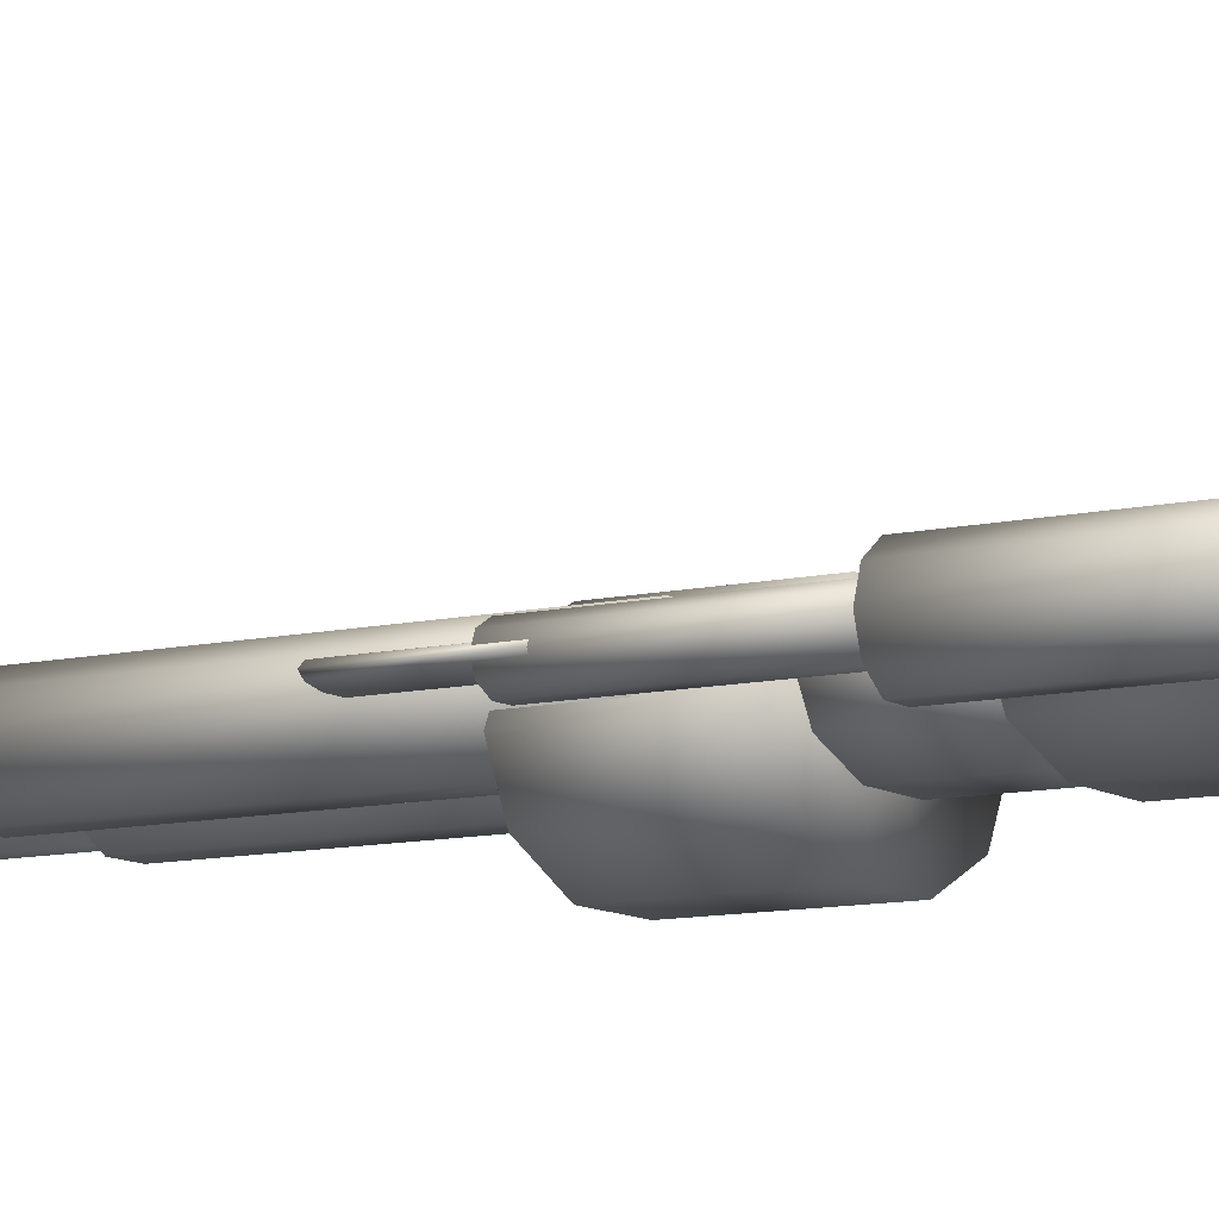
<metadata>
{"format":"obj","ext":"obj","renderer":"f3d","projection":"perspective","resolution":1024,"background":"white","views":[{"elev":-9.8,"azim":121.6,"up":"+Z"}]}
</metadata>
<code>
v 0.2219 0.6029 0.1031
v 0.2219 0.5014 0.1031
v 0.1603 0.5014 0.07326
v 0.1603 0.6029 0.07326
v 0.1838 0.6029 0.1215
v 0.1838 0.5014 0.1215
v 0.1368 0.6029 0.1215
v 0.1368 0.5014 0.1215
v 0.09874 0.6029 0.1031
v 0.09874 0.5014 0.1031
v 0.0842 0.6029 0.07326
v 0.0842 0.5014 0.07326
v 0.09874 0.6029 0.04343
v 0.09874 0.5014 0.04343
v 0.1368 0.6029 0.025
v 0.1368 0.5014 0.025
v 0.1838 0.6029 0.025
v 0.1838 0.5014 0.025
v 0.2219 0.6029 0.04343
v 0.2219 0.5014 0.04343
v 0.2364 0.6029 0.07326
v 0.2364 0.5014 0.07326
v 0.1575 0.5522 0.08792
v 0.1505 0.5522 0.1045
v 0.1575 0.2815 0.08792
v 0.1505 0.2815 0.1045
v 0.1208 0.5522 0.08792
v 0.1322 0.5522 0.1147
v 0.1322 0.2815 0.1147
v 0.1095 0.5522 0.1147
v 0.1095 0.2815 0.1147
v 0.0912 0.5522 0.1045
v 0.0912 0.2815 0.1045
v 0.0842 0.5522 0.08792
v 0.0842 0.2815 0.08792
v 0.0912 0.5522 0.07135
v 0.0912 0.2815 0.07135
v 0.1095 0.5522 0.06111
v 0.1095 0.2815 0.06111
v 0.1322 0.5522 0.06111
v 0.1322 0.2815 0.06111
v 0.1505 0.5522 0.07135
v 0.1505 0.2815 0.07135
v 0.149 0.2815 0.08792
v 0.1437 0.2815 0.1012
v 0.149 0.04473 0.08792
v 0.1437 0.04473 0.1012
v 0.1208 0.04473 0.08792
v 0.1208 0.2815 0.08792
v 0.1296 0.2815 0.1094
v 0.1296 0.04473 0.1094
v 0.1121 0.2815 0.1094
v 0.1121 0.04473 0.1094
v 0.09804 0.2815 0.1012
v 0.09804 0.04473 0.1012
v 0.09266 0.2815 0.08792
v 0.09266 0.04473 0.08792
v 0.09804 0.2815 0.07466
v 0.09804 0.04473 0.07466
v 0.1121 0.2815 0.06647
v 0.1121 0.04473 0.06647
v 0.1296 0.2815 0.06647
v 0.1296 0.04473 0.06647
v 0.1437 0.2815 0.07466
v 0.1437 0.04473 0.07466
v 0.1462 0.06447 0.1556
v 0.1414 0.06447 0.1953
v 0.1462 0.025 0.1556
v 0.1414 0.025 0.1953
v 0.1208 0.025 0.1556
v 0.1208 0.06447 0.1556
v 0.1287 0.06447 0.2199
v 0.1287 0.025 0.2199
v 0.113 0.06447 0.2199
v 0.113 0.025 0.2199
v 0.1003 0.06447 0.1953
v 0.1003 0.025 0.1953
v 0.09548 0.06447 0.1556
v 0.09548 0.025 0.1556
v 0.1003 0.06447 0.1158
v 0.1003 0.025 0.1158
v 0.113 0.06447 0.09123
v 0.113 0.025 0.09123
v 0.1287 0.06447 0.09123
v 0.1287 0.025 0.09123
v 0.1414 0.06447 0.1158
v 0.1414 0.025 0.1158
v 0.2364 0.5522 0.08792
v 0.2294 0.5522 0.1045
v 0.2364 0.2815 0.08792
v 0.2294 0.2815 0.1045
v 0.1998 0.5522 0.08792
v 0.2111 0.5522 0.1147
v 0.2111 0.2815 0.1147
v 0.1885 0.5522 0.1147
v 0.1885 0.2815 0.1147
v 0.1701 0.5522 0.1045
v 0.1701 0.2815 0.1045
v 0.1631 0.5522 0.08792
v 0.1631 0.2815 0.08792
v 0.1701 0.5522 0.07135
v 0.1701 0.2815 0.07135
v 0.1885 0.5522 0.06111
v 0.1885 0.2815 0.06111
v 0.2111 0.5522 0.06111
v 0.2111 0.2815 0.06111
v 0.2294 0.5522 0.07135
v 0.2294 0.2815 0.07135
v 0.228 0.2815 0.08792
v 0.2226 0.2815 0.1012
v 0.228 0.04473 0.08792
v 0.2226 0.04473 0.1012
v 0.1998 0.04473 0.08792
v 0.1998 0.2815 0.08792
v 0.2085 0.2815 0.1094
v 0.2085 0.04473 0.1094
v 0.1911 0.2815 0.1094
v 0.1911 0.04473 0.1094
v 0.177 0.2815 0.1012
v 0.177 0.04473 0.1012
v 0.1716 0.2815 0.08792
v 0.1716 0.04473 0.08792
v 0.177 0.2815 0.07466
v 0.177 0.04473 0.07466
v 0.1911 0.2815 0.06647
v 0.1911 0.04473 0.06647
v 0.2085 0.2815 0.06647
v 0.2085 0.04473 0.06647
v 0.2226 0.2815 0.07466
v 0.2226 0.04473 0.07466
v 0.2251 0.06447 0.1556
v 0.2203 0.06447 0.1953
v 0.2251 0.025 0.1556
v 0.2203 0.025 0.1953
v 0.1998 0.025 0.1556
v 0.1998 0.06447 0.1556
v 0.2076 0.06447 0.2199
v 0.2076 0.025 0.2199
v 0.1919 0.06447 0.2199
v 0.1919 0.025 0.2199
v 0.1793 0.06447 0.1953
v 0.1793 0.025 0.1953
v 0.1744 0.06447 0.1556
v 0.1744 0.025 0.1556
v 0.1793 0.06447 0.1158
v 0.1793 0.025 0.1158
v 0.1919 0.06447 0.09123
v 0.1919 0.025 0.09123
v 0.2076 0.06447 0.09123
v 0.2076 0.025 0.09123
v 0.2203 0.06447 0.1158
v 0.2203 0.025 0.1158
v 0.2223 0.6762 0.08792
v 0.2105 0.6762 0.1078
v 0.2223 0.6029 0.08792
v 0.2105 0.6029 0.1078
v 0.1603 0.6029 0.08792
v 0.1603 0.6762 0.08792
v 0.1795 0.6762 0.1201
v 0.1795 0.6029 0.1201
v 0.1411 0.6762 0.1201
v 0.1411 0.6029 0.1201
v 0.1101 0.6762 0.1078
v 0.1101 0.6029 0.1078
v 0.09829 0.6762 0.08792
v 0.09829 0.6029 0.08792
v 0.1101 0.6762 0.06803
v 0.1101 0.6029 0.06803
v 0.1411 0.6762 0.05575
v 0.1411 0.6029 0.05575
v 0.1795 0.6762 0.05575
v 0.1795 0.6029 0.05575
v 0.2105 0.6762 0.06803
v 0.2105 0.6029 0.06803
v 0.2392 0.8115 0.08792
v 0.2242 0.8115 0.1111
v 0.2392 0.6762 0.08792
v 0.2242 0.6762 0.1111
v 0.1847 0.8115 0.1255
v 0.1847 0.6762 0.1255
v 0.1359 0.8115 0.1255
v 0.1359 0.6762 0.1255
v 0.09645 0.8115 0.1111
v 0.09645 0.6762 0.1111
v 0.08138 0.8115 0.08792
v 0.08138 0.6762 0.08792
v 0.09645 0.8115 0.06472
v 0.09645 0.6762 0.06472
v 0.1359 0.8115 0.05038
v 0.1359 0.6762 0.05038
v 0.1847 0.8115 0.05038
v 0.1847 0.6762 0.05038
v 0.2242 0.8115 0.06472
v 0.2242 0.6762 0.06472
v 0.1857 0.8622 0.08792
v 0.1808 0.8622 0.1028
v 0.1857 0.8115 0.08792
v 0.1808 0.8115 0.1028
v 0.1603 0.8115 0.08792
v 0.1603 0.8622 0.08792
v 0.1682 0.8622 0.112
v 0.1682 0.8115 0.112
v 0.1525 0.8622 0.112
v 0.1525 0.8115 0.112
v 0.1398 0.8622 0.1028
v 0.1398 0.8115 0.1028
v 0.1349 0.8622 0.08792
v 0.1349 0.8115 0.08792
v 0.1398 0.8622 0.073
v 0.1398 0.8115 0.073
v 0.1525 0.8622 0.06379
v 0.1525 0.8115 0.06379
v 0.1682 0.8622 0.06379
v 0.1682 0.8115 0.06379
v 0.1808 0.8622 0.073
v 0.1808 0.8115 0.073
v 0.1941 0.975 0.08792
v 0.1877 0.975 0.1111
v 0.1941 0.8622 0.08792
v 0.1877 0.8622 0.1111
v 0.1603 0.975 0.08792
v 0.1708 0.975 0.1255
v 0.1708 0.8622 0.1255
v 0.1499 0.975 0.1255
v 0.1499 0.8622 0.1255
v 0.1329 0.975 0.1111
v 0.1329 0.8622 0.1111
v 0.1265 0.975 0.08792
v 0.1265 0.8622 0.08792
v 0.1329 0.975 0.06472
v 0.1329 0.8622 0.06472
v 0.1499 0.975 0.05038
v 0.1499 0.8622 0.05038
v 0.1708 0.975 0.05038
v 0.1708 0.8622 0.05038
v 0.1877 0.975 0.06472
v 0.1877 0.8622 0.06472
v 0.1603 0.8228 0.08792
v 0.1474 0.8228 0.1028
v 0.1603 0.8002 0.08792
v 0.1474 0.8002 0.1028
v 0.09266 0.8002 0.08792
v 0.09266 0.8228 0.08792
v 0.1136 0.8228 0.112
v 0.1136 0.8002 0.112
v 0.07175 0.8228 0.112
v 0.07175 0.8002 0.112
v 0.03792 0.8228 0.1028
v 0.03792 0.8002 0.1028
v 0.025 0.8228 0.08792
v 0.025 0.8002 0.08792
v 0.03792 0.8228 0.073
v 0.03792 0.8002 0.073
v 0.07175 0.8228 0.06379
v 0.07175 0.8002 0.06379
v 0.1136 0.8228 0.06379
v 0.1136 0.8002 0.06379
v 0.1474 0.8228 0.073
v 0.1474 0.8002 0.073
v 0.07574 0.8115 0.08792
v 0.0709 0.8115 0.1028
v 0.07574 0.6649 0.08792
v 0.0709 0.6649 0.1028
v 0.05037 0.6649 0.08792
v 0.05037 0.8115 0.08792
v 0.05821 0.8115 0.112
v 0.05821 0.6649 0.112
v 0.04253 0.8115 0.112
v 0.04253 0.6649 0.112
v 0.02985 0.8115 0.1028
v 0.02985 0.6649 0.1028
v 0.025 0.8115 0.08792
v 0.025 0.6649 0.08792
v 0.02985 0.8115 0.073
v 0.02985 0.6649 0.073
v 0.04253 0.8115 0.06379
v 0.04253 0.6649 0.06379
v 0.05821 0.8115 0.06379
v 0.05821 0.6649 0.06379
v 0.0709 0.8115 0.073
v 0.0709 0.6649 0.073
v 0.06841 0.6649 0.08792
v 0.06497 0.6649 0.09587
v 0.06841 0.5296 0.08792
v 0.06497 0.5296 0.09587
v 0.05037 0.5296 0.08792
v 0.05595 0.6649 0.1008
v 0.05595 0.5296 0.1008
v 0.0448 0.6649 0.1008
v 0.0448 0.5296 0.1008
v 0.03578 0.6649 0.09587
v 0.03578 0.5296 0.09587
v 0.03233 0.6649 0.08792
v 0.03233 0.5296 0.08792
v 0.03578 0.6649 0.07996
v 0.03578 0.5296 0.07996
v 0.0448 0.6649 0.07505
v 0.0448 0.5296 0.07505
v 0.05595 0.6649 0.07505
v 0.05595 0.5296 0.07505
v 0.06497 0.6649 0.07996
v 0.06497 0.5296 0.07996
v 0.0701 0.5499 0.08792
v 0.06634 0.5499 0.09123
v 0.0701 0.4687 0.08792
v 0.06634 0.4687 0.09123
v 0.05037 0.4687 0.08792
v 0.05037 0.5499 0.08792
v 0.05647 0.5499 0.09328
v 0.05647 0.4687 0.09328
v 0.04427 0.5499 0.09328
v 0.04427 0.4687 0.09328
v 0.03441 0.5499 0.09123
v 0.03441 0.4687 0.09123
v 0.03064 0.5499 0.08792
v 0.03064 0.4687 0.08792
v 0.03441 0.5499 0.0846
v 0.03441 0.4687 0.0846
v 0.04427 0.5499 0.08256
v 0.04427 0.4687 0.08256
v 0.05647 0.5499 0.08256
v 0.05647 0.4687 0.08256
v 0.06634 0.5499 0.0846
v 0.06634 0.4687 0.0846
v 0.2956 0.8228 0.08792
v 0.2827 0.8228 0.1028
v 0.2956 0.8002 0.08792
v 0.2827 0.8002 0.1028
v 0.228 0.8002 0.08792
v 0.228 0.8228 0.08792
v 0.2489 0.8228 0.112
v 0.2489 0.8002 0.112
v 0.2071 0.8228 0.112
v 0.2071 0.8002 0.112
v 0.1732 0.8228 0.1028
v 0.1732 0.8002 0.1028
v 0.1732 0.8228 0.073
v 0.1732 0.8002 0.073
v 0.2071 0.8228 0.06379
v 0.2071 0.8002 0.06379
v 0.2489 0.8228 0.06379
v 0.2489 0.8002 0.06379
v 0.2827 0.8228 0.073
v 0.2827 0.8002 0.073
v 0.2956 0.8115 0.08792
v 0.2908 0.8115 0.1028
v 0.2956 0.6649 0.08792
v 0.2908 0.6649 0.1028
v 0.2703 0.6649 0.08792
v 0.2703 0.8115 0.08792
v 0.2781 0.8115 0.112
v 0.2781 0.6649 0.112
v 0.2624 0.8115 0.112
v 0.2624 0.6649 0.112
v 0.2497 0.8115 0.1028
v 0.2497 0.6649 0.1028
v 0.2449 0.8115 0.08792
v 0.2449 0.6649 0.08792
v 0.2497 0.8115 0.073
v 0.2497 0.6649 0.073
v 0.2624 0.8115 0.06379
v 0.2624 0.6649 0.06379
v 0.2781 0.8115 0.06379
v 0.2781 0.6649 0.06379
v 0.2908 0.8115 0.073
v 0.2908 0.6649 0.073
v 0.2883 0.6649 0.08792
v 0.2848 0.6649 0.09587
v 0.2883 0.5296 0.08792
v 0.2848 0.5296 0.09587
v 0.2703 0.5296 0.08792
v 0.2758 0.6649 0.1008
v 0.2758 0.5296 0.1008
v 0.2647 0.6649 0.1008
v 0.2647 0.5296 0.1008
v 0.2557 0.6649 0.09587
v 0.2557 0.5296 0.09587
v 0.2522 0.6649 0.08792
v 0.2522 0.5296 0.08792
v 0.2557 0.6649 0.07996
v 0.2557 0.5296 0.07996
v 0.2647 0.6649 0.07505
v 0.2647 0.5296 0.07505
v 0.2758 0.6649 0.07505
v 0.2758 0.5296 0.07505
v 0.2848 0.6649 0.07996
v 0.2848 0.5296 0.07996
v 0.29 0.5499 0.08792
v 0.2862 0.5499 0.09123
v 0.29 0.4687 0.08792
v 0.2862 0.4687 0.09123
v 0.2703 0.4687 0.08792
v 0.2703 0.5499 0.08792
v 0.2763 0.5499 0.09328
v 0.2763 0.4687 0.09328
v 0.2642 0.5499 0.09328
v 0.2642 0.4687 0.09328
v 0.2543 0.5499 0.09123
v 0.2543 0.4687 0.09123
v 0.2505 0.5499 0.08792
v 0.2505 0.4687 0.08792
v 0.2543 0.5499 0.0846
v 0.2543 0.4687 0.0846
v 0.2642 0.5499 0.08256
v 0.2642 0.4687 0.08256
v 0.2763 0.5499 0.08256
v 0.2763 0.4687 0.08256
v 0.2862 0.5499 0.0846
v 0.2862 0.4687 0.0846
v 0.1208 0.2815 0.08792
v 0.1998 0.2815 0.08792
v 0.1603 0.6762 0.08792
v 0.1603 0.8115 0.08792
v 0.1603 0.8622 0.08792
v 0.05037 0.6649 0.08792
v 0.2703 0.6649 0.08792
f 21 1 22
f 1 2 22
f 3 22 2
f 4 1 21
f 1 5 2
f 5 6 2
f 3 2 6
f 4 5 1
f 5 7 6
f 7 8 6
f 3 6 8
f 4 7 5
f 7 9 8
f 9 10 8
f 3 8 10
f 4 9 7
f 9 11 10
f 11 12 10
f 3 10 12
f 4 11 9
f 11 13 12
f 13 14 12
f 3 12 14
f 4 13 11
f 13 15 14
f 15 16 14
f 3 14 16
f 4 15 13
f 15 17 16
f 17 18 16
f 3 16 18
f 4 17 15
f 17 19 18
f 19 20 18
f 3 18 20
f 4 19 17
f 19 21 20
f 21 22 20
f 3 20 22
f 4 21 19
f 23 24 25
f 24 26 25
f 410 25 26
f 27 24 23
f 24 28 26
f 28 29 26
f 410 26 29
f 27 28 24
f 28 30 29
f 30 31 29
f 410 29 31
f 27 30 28
f 30 32 31
f 32 33 31
f 410 31 33
f 27 32 30
f 32 34 33
f 34 35 33
f 410 33 35
f 27 34 32
f 34 36 35
f 36 37 35
f 410 35 37
f 27 36 34
f 36 38 37
f 38 39 37
f 410 37 39
f 27 38 36
f 38 40 39
f 40 41 39
f 410 39 41
f 27 40 38
f 40 42 41
f 42 43 41
f 410 41 43
f 27 42 40
f 42 23 43
f 23 25 43
f 410 43 25
f 27 23 42
f 44 45 46
f 45 47 46
f 48 46 47
f 49 45 44
f 45 50 47
f 50 51 47
f 48 47 51
f 49 50 45
f 50 52 51
f 52 53 51
f 48 51 53
f 49 52 50
f 52 54 53
f 54 55 53
f 48 53 55
f 49 54 52
f 54 56 55
f 56 57 55
f 48 55 57
f 49 56 54
f 56 58 57
f 58 59 57
f 48 57 59
f 49 58 56
f 58 60 59
f 60 61 59
f 48 59 61
f 49 60 58
f 60 62 61
f 62 63 61
f 48 61 63
f 49 62 60
f 62 64 63
f 64 65 63
f 48 63 65
f 49 64 62
f 64 44 65
f 44 46 65
f 48 65 46
f 49 44 64
f 66 67 68
f 67 69 68
f 70 68 69
f 71 67 66
f 67 72 69
f 72 73 69
f 70 69 73
f 71 72 67
f 72 74 73
f 74 75 73
f 70 73 75
f 71 74 72
f 74 76 75
f 76 77 75
f 70 75 77
f 71 76 74
f 76 78 77
f 78 79 77
f 70 77 79
f 71 78 76
f 78 80 79
f 80 81 79
f 70 79 81
f 71 80 78
f 80 82 81
f 82 83 81
f 70 81 83
f 71 82 80
f 82 84 83
f 84 85 83
f 70 83 85
f 71 84 82
f 84 86 85
f 86 87 85
f 70 85 87
f 71 86 84
f 86 66 87
f 66 68 87
f 70 87 68
f 71 66 86
f 88 89 90
f 89 91 90
f 411 90 91
f 92 89 88
f 89 93 91
f 93 94 91
f 411 91 94
f 92 93 89
f 93 95 94
f 95 96 94
f 411 94 96
f 92 95 93
f 95 97 96
f 97 98 96
f 411 96 98
f 92 97 95
f 97 99 98
f 99 100 98
f 411 98 100
f 92 99 97
f 99 101 100
f 101 102 100
f 411 100 102
f 92 101 99
f 101 103 102
f 103 104 102
f 411 102 104
f 92 103 101
f 103 105 104
f 105 106 104
f 411 104 106
f 92 105 103
f 105 107 106
f 107 108 106
f 411 106 108
f 92 107 105
f 107 88 108
f 88 90 108
f 411 108 90
f 92 88 107
f 109 110 111
f 110 112 111
f 113 111 112
f 114 110 109
f 110 115 112
f 115 116 112
f 113 112 116
f 114 115 110
f 115 117 116
f 117 118 116
f 113 116 118
f 114 117 115
f 117 119 118
f 119 120 118
f 113 118 120
f 114 119 117
f 119 121 120
f 121 122 120
f 113 120 122
f 114 121 119
f 121 123 122
f 123 124 122
f 113 122 124
f 114 123 121
f 123 125 124
f 125 126 124
f 113 124 126
f 114 125 123
f 125 127 126
f 127 128 126
f 113 126 128
f 114 127 125
f 127 129 128
f 129 130 128
f 113 128 130
f 114 129 127
f 129 109 130
f 109 111 130
f 113 130 111
f 114 109 129
f 131 132 133
f 132 134 133
f 135 133 134
f 136 132 131
f 132 137 134
f 137 138 134
f 135 134 138
f 136 137 132
f 137 139 138
f 139 140 138
f 135 138 140
f 136 139 137
f 139 141 140
f 141 142 140
f 135 140 142
f 136 141 139
f 141 143 142
f 143 144 142
f 135 142 144
f 136 143 141
f 143 145 144
f 145 146 144
f 135 144 146
f 136 145 143
f 145 147 146
f 147 148 146
f 135 146 148
f 136 147 145
f 147 149 148
f 149 150 148
f 135 148 150
f 136 149 147
f 149 151 150
f 151 152 150
f 135 150 152
f 136 151 149
f 151 131 152
f 131 133 152
f 135 152 133
f 136 131 151
f 153 154 155
f 154 156 155
f 157 155 156
f 412 154 153
f 154 159 156
f 159 160 156
f 157 156 160
f 412 159 154
f 159 161 160
f 161 162 160
f 157 160 162
f 412 161 159
f 161 163 162
f 163 164 162
f 157 162 164
f 412 163 161
f 163 165 164
f 165 166 164
f 157 164 166
f 412 165 163
f 165 167 166
f 167 168 166
f 157 166 168
f 412 167 165
f 167 169 168
f 169 170 168
f 157 168 170
f 412 169 167
f 169 171 170
f 171 172 170
f 157 170 172
f 412 171 169
f 171 173 172
f 173 174 172
f 157 172 174
f 412 173 171
f 173 153 174
f 153 155 174
f 157 174 155
f 412 153 173
f 175 176 177
f 176 178 177
f 158 177 178
f 413 176 175
f 176 179 178
f 179 180 178
f 158 178 180
f 413 179 176
f 179 181 180
f 181 182 180
f 158 180 182
f 413 181 179
f 181 183 182
f 183 184 182
f 158 182 184
f 413 183 181
f 183 185 184
f 185 186 184
f 158 184 186
f 413 185 183
f 185 187 186
f 187 188 186
f 158 186 188
f 413 187 185
f 187 189 188
f 189 190 188
f 158 188 190
f 413 189 187
f 189 191 190
f 191 192 190
f 158 190 192
f 413 191 189
f 191 193 192
f 193 194 192
f 158 192 194
f 413 193 191
f 193 175 194
f 175 177 194
f 158 194 177
f 413 175 193
f 195 196 197
f 196 198 197
f 199 197 198
f 414 196 195
f 196 201 198
f 201 202 198
f 199 198 202
f 414 201 196
f 201 203 202
f 203 204 202
f 199 202 204
f 414 203 201
f 203 205 204
f 205 206 204
f 199 204 206
f 414 205 203
f 205 207 206
f 207 208 206
f 199 206 208
f 414 207 205
f 207 209 208
f 209 210 208
f 199 208 210
f 414 209 207
f 209 211 210
f 211 212 210
f 199 210 212
f 414 211 209
f 211 213 212
f 213 214 212
f 199 212 214
f 414 213 211
f 213 215 214
f 215 216 214
f 199 214 216
f 414 215 213
f 215 195 216
f 195 197 216
f 199 216 197
f 414 195 215
f 217 218 219
f 218 220 219
f 200 219 220
f 221 218 217
f 218 222 220
f 222 223 220
f 200 220 223
f 221 222 218
f 222 224 223
f 224 225 223
f 200 223 225
f 221 224 222
f 224 226 225
f 226 227 225
f 200 225 227
f 221 226 224
f 226 228 227
f 228 229 227
f 200 227 229
f 221 228 226
f 228 230 229
f 230 231 229
f 200 229 231
f 221 230 228
f 230 232 231
f 232 233 231
f 200 231 233
f 221 232 230
f 232 234 233
f 234 235 233
f 200 233 235
f 221 234 232
f 234 236 235
f 236 237 235
f 200 235 237
f 221 236 234
f 236 217 237
f 217 219 237
f 200 237 219
f 221 217 236
f 238 239 240
f 239 241 240
f 242 240 241
f 243 239 238
f 239 244 241
f 244 245 241
f 242 241 245
f 243 244 239
f 244 246 245
f 246 247 245
f 242 245 247
f 243 246 244
f 246 248 247
f 248 249 247
f 242 247 249
f 243 248 246
f 248 250 249
f 250 251 249
f 242 249 251
f 243 250 248
f 250 252 251
f 252 253 251
f 242 251 253
f 243 252 250
f 252 254 253
f 254 255 253
f 242 253 255
f 243 254 252
f 254 256 255
f 256 257 255
f 242 255 257
f 243 256 254
f 256 258 257
f 258 259 257
f 242 257 259
f 243 258 256
f 258 238 259
f 238 240 259
f 242 259 240
f 243 238 258
f 260 261 262
f 261 263 262
f 415 262 263
f 265 261 260
f 261 266 263
f 266 267 263
f 415 263 267
f 265 266 261
f 266 268 267
f 268 269 267
f 415 267 269
f 265 268 266
f 268 270 269
f 270 271 269
f 415 269 271
f 265 270 268
f 270 272 271
f 272 273 271
f 415 271 273
f 265 272 270
f 272 274 273
f 274 275 273
f 415 273 275
f 265 274 272
f 274 276 275
f 276 277 275
f 415 275 277
f 265 276 274
f 276 278 277
f 278 279 277
f 415 277 279
f 265 278 276
f 278 280 279
f 280 281 279
f 415 279 281
f 265 280 278
f 280 260 281
f 260 262 281
f 415 281 262
f 265 260 280
f 282 283 284
f 283 285 284
f 286 284 285
f 264 283 282
f 283 287 285
f 287 288 285
f 286 285 288
f 264 287 283
f 287 289 288
f 289 290 288
f 286 288 290
f 264 289 287
f 289 291 290
f 291 292 290
f 286 290 292
f 264 291 289
f 291 293 292
f 293 294 292
f 286 292 294
f 264 293 291
f 293 295 294
f 295 296 294
f 286 294 296
f 264 295 293
f 295 297 296
f 297 298 296
f 286 296 298
f 264 297 295
f 297 299 298
f 299 300 298
f 286 298 300
f 264 299 297
f 299 301 300
f 301 302 300
f 286 300 302
f 264 301 299
f 301 282 302
f 282 284 302
f 286 302 284
f 264 282 301
f 303 304 305
f 304 306 305
f 307 305 306
f 308 304 303
f 304 309 306
f 309 310 306
f 307 306 310
f 308 309 304
f 309 311 310
f 311 312 310
f 307 310 312
f 308 311 309
f 311 313 312
f 313 314 312
f 307 312 314
f 308 313 311
f 313 315 314
f 315 316 314
f 307 314 316
f 308 315 313
f 315 317 316
f 317 318 316
f 307 316 318
f 308 317 315
f 317 319 318
f 319 320 318
f 307 318 320
f 308 319 317
f 319 321 320
f 321 322 320
f 307 320 322
f 308 321 319
f 321 323 322
f 323 324 322
f 307 322 324
f 308 323 321
f 323 303 324
f 303 305 324
f 307 324 305
f 308 303 323
f 325 326 327
f 326 328 327
f 329 327 328
f 330 326 325
f 326 331 328
f 331 332 328
f 329 328 332
f 330 331 326
f 331 333 332
f 333 334 332
f 329 332 334
f 330 333 331
f 333 335 334
f 335 336 334
f 329 334 336
f 330 335 333
f 335 238 336
f 329 336 240
f 330 238 335
f 337 338 240
f 329 240 338
f 330 337 238
f 337 339 338
f 339 340 338
f 329 338 340
f 330 339 337
f 339 341 340
f 341 342 340
f 329 340 342
f 330 341 339
f 341 343 342
f 343 344 342
f 329 342 344
f 330 343 341
f 343 325 344
f 325 327 344
f 329 344 327
f 330 325 343
f 345 346 347
f 346 348 347
f 416 347 348
f 350 346 345
f 346 351 348
f 351 352 348
f 416 348 352
f 350 351 346
f 351 353 352
f 353 354 352
f 416 352 354
f 350 353 351
f 353 355 354
f 355 356 354
f 416 354 356
f 350 355 353
f 355 357 356
f 357 358 356
f 416 356 358
f 350 357 355
f 357 359 358
f 359 360 358
f 416 358 360
f 350 359 357
f 359 361 360
f 361 362 360
f 416 360 362
f 350 361 359
f 361 363 362
f 363 364 362
f 416 362 364
f 350 363 361
f 363 365 364
f 365 366 364
f 416 364 366
f 350 365 363
f 365 345 366
f 345 347 366
f 416 366 347
f 350 345 365
f 367 368 369
f 368 370 369
f 371 369 370
f 349 368 367
f 368 372 370
f 372 373 370
f 371 370 373
f 349 372 368
f 372 374 373
f 374 375 373
f 371 373 375
f 349 374 372
f 374 376 375
f 376 377 375
f 371 375 377
f 349 376 374
f 376 378 377
f 378 379 377
f 371 377 379
f 349 378 376
f 378 380 379
f 380 381 379
f 371 379 381
f 349 380 378
f 380 382 381
f 382 383 381
f 371 381 383
f 349 382 380
f 382 384 383
f 384 385 383
f 371 383 385
f 349 384 382
f 384 386 385
f 386 387 385
f 371 385 387
f 349 386 384
f 386 367 387
f 367 369 387
f 371 387 369
f 349 367 386
f 388 389 390
f 389 391 390
f 392 390 391
f 393 389 388
f 389 394 391
f 394 395 391
f 392 391 395
f 393 394 389
f 394 396 395
f 396 397 395
f 392 395 397
f 393 396 394
f 396 398 397
f 398 399 397
f 392 397 399
f 393 398 396
f 398 400 399
f 400 401 399
f 392 399 401
f 393 400 398
f 400 402 401
f 402 403 401
f 392 401 403
f 393 402 400
f 402 404 403
f 404 405 403
f 392 403 405
f 393 404 402
f 404 406 405
f 406 407 405
f 392 405 407
f 393 406 404
f 406 408 407
f 408 409 407
f 392 407 409
f 393 408 406
f 408 388 409
f 388 390 409
f 392 409 390
f 393 388 408
f 240 336 238
f 238 337 240

</code>
